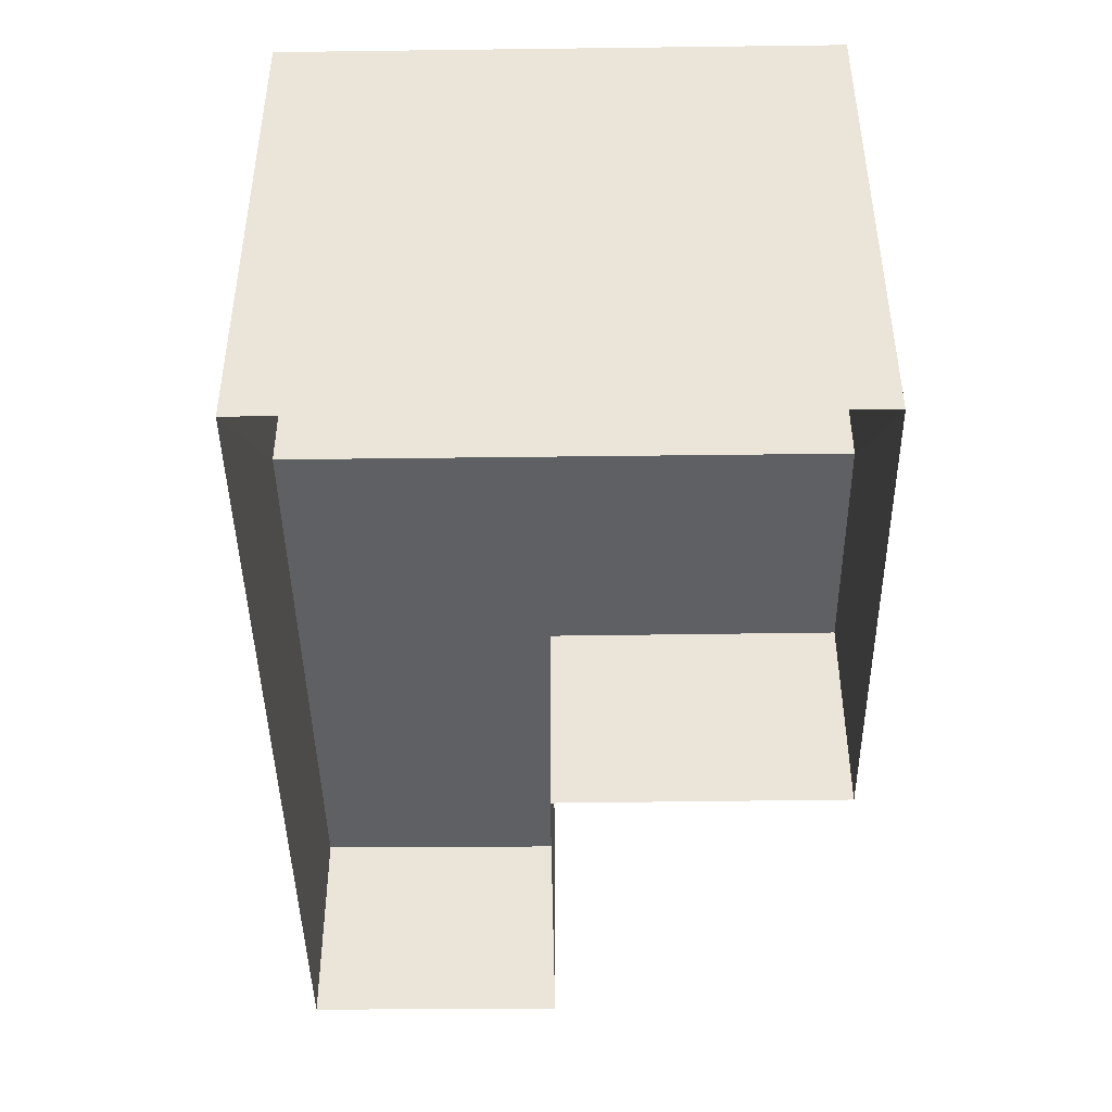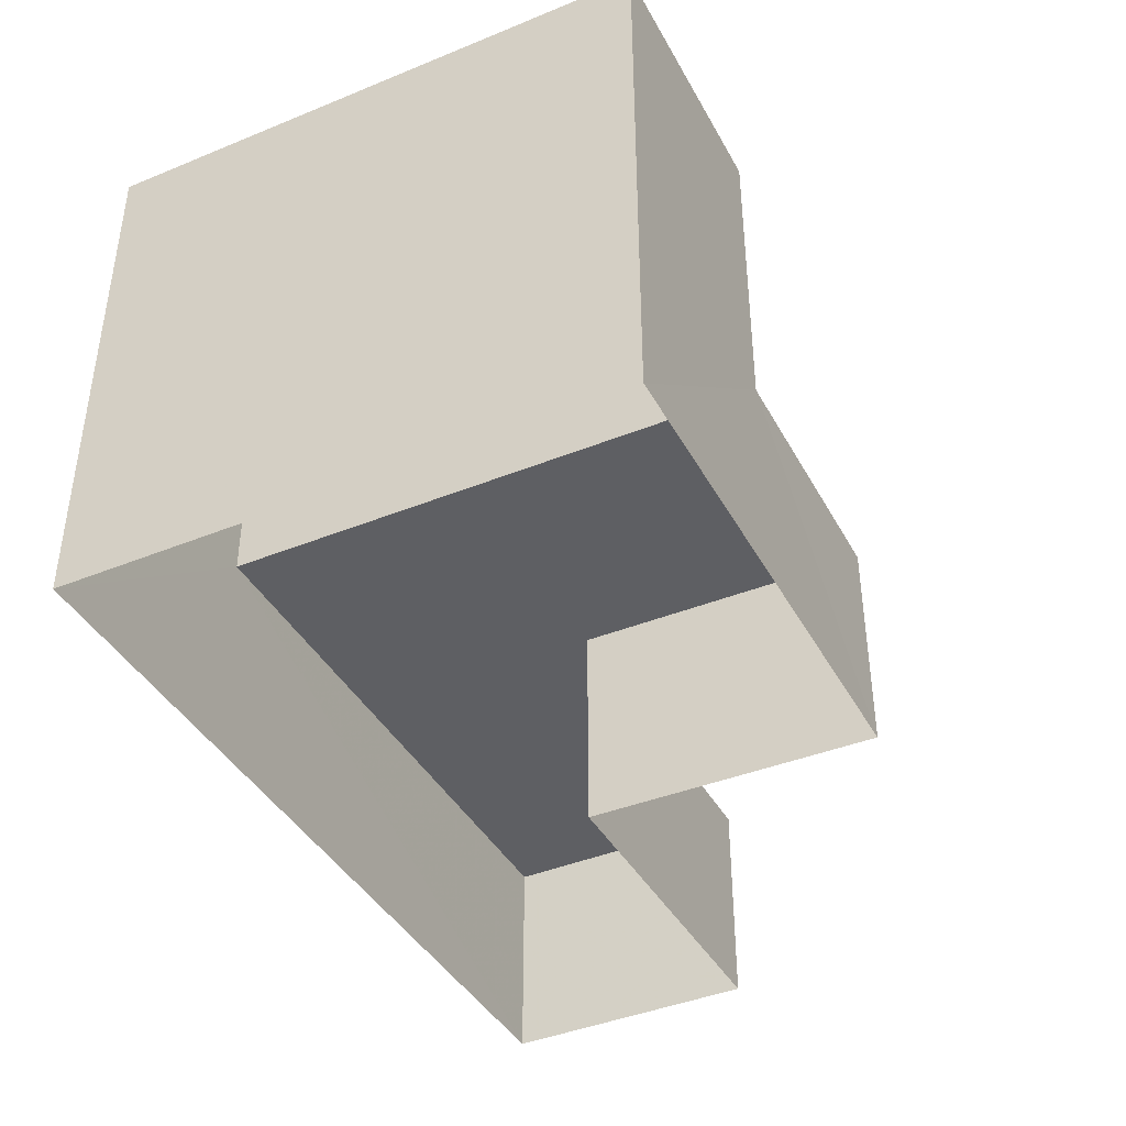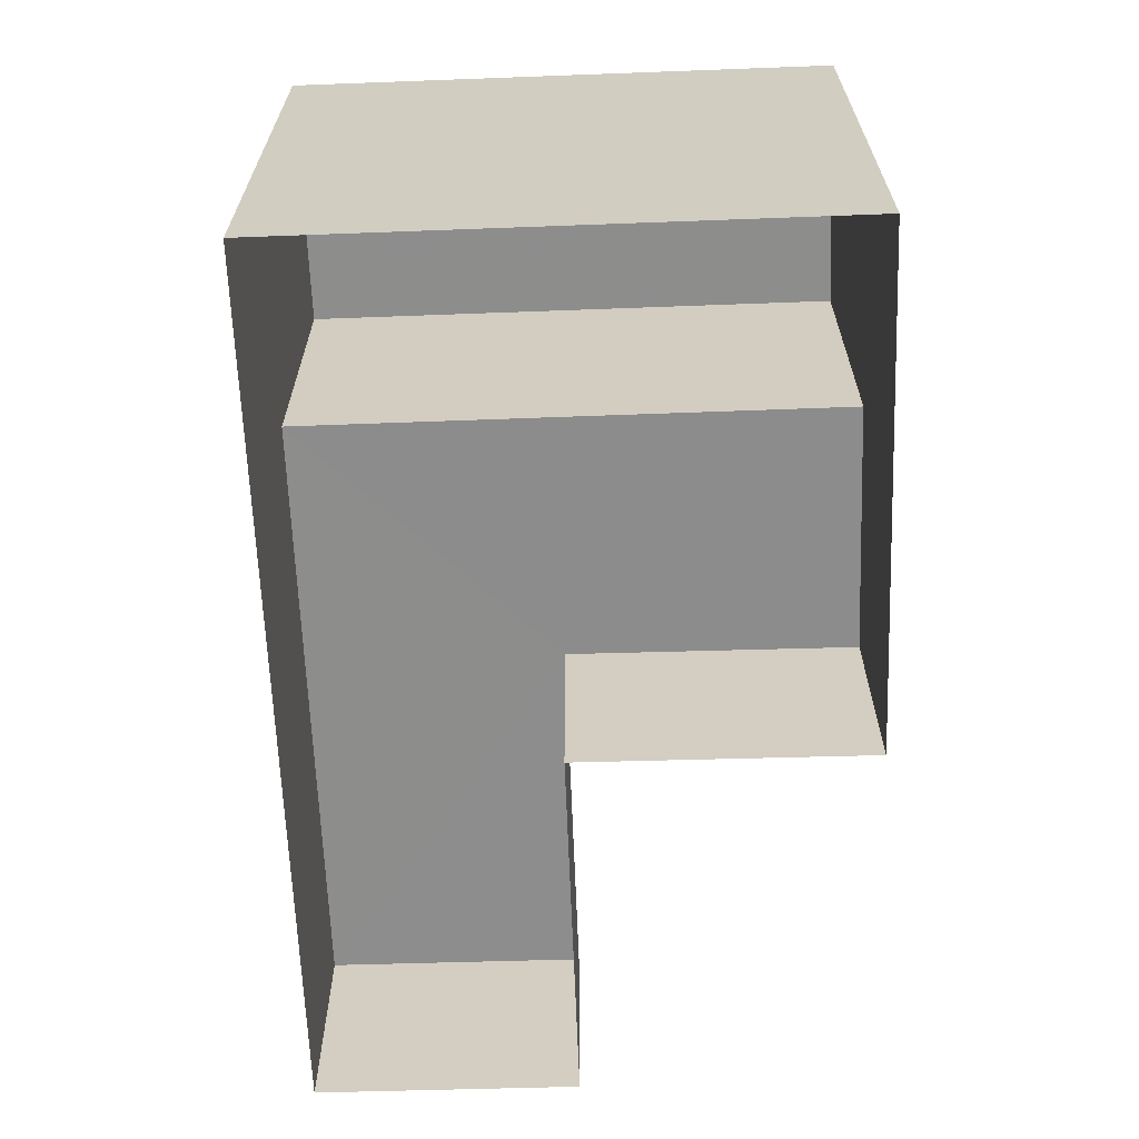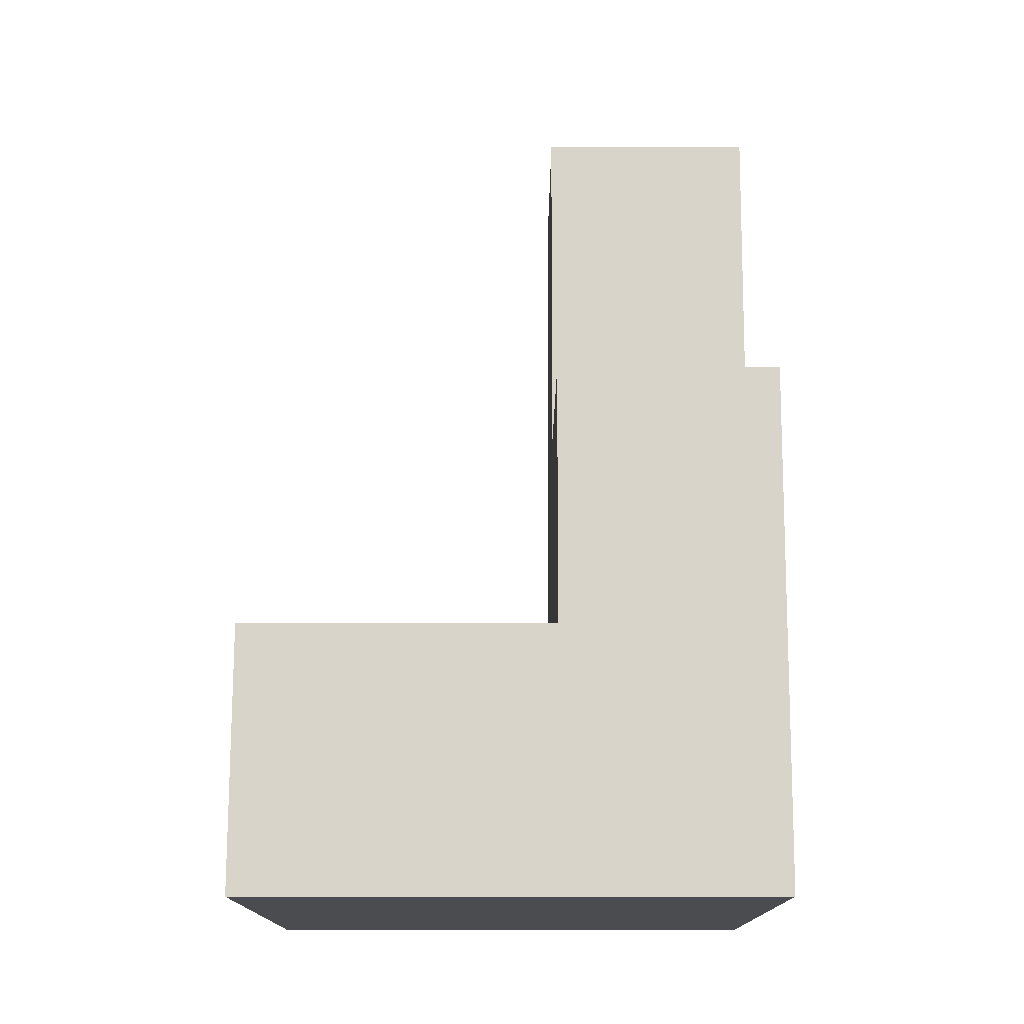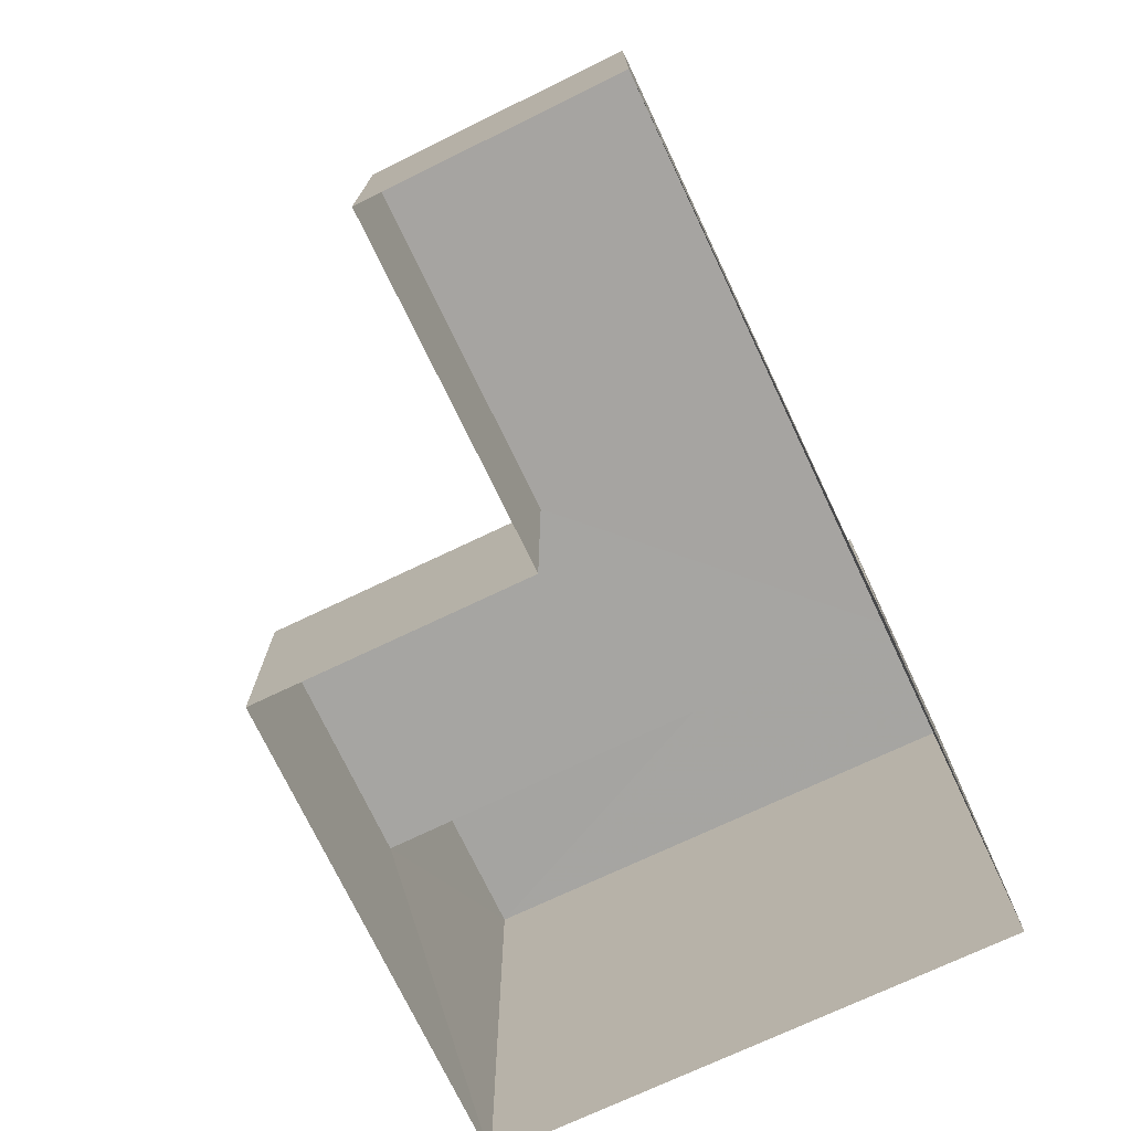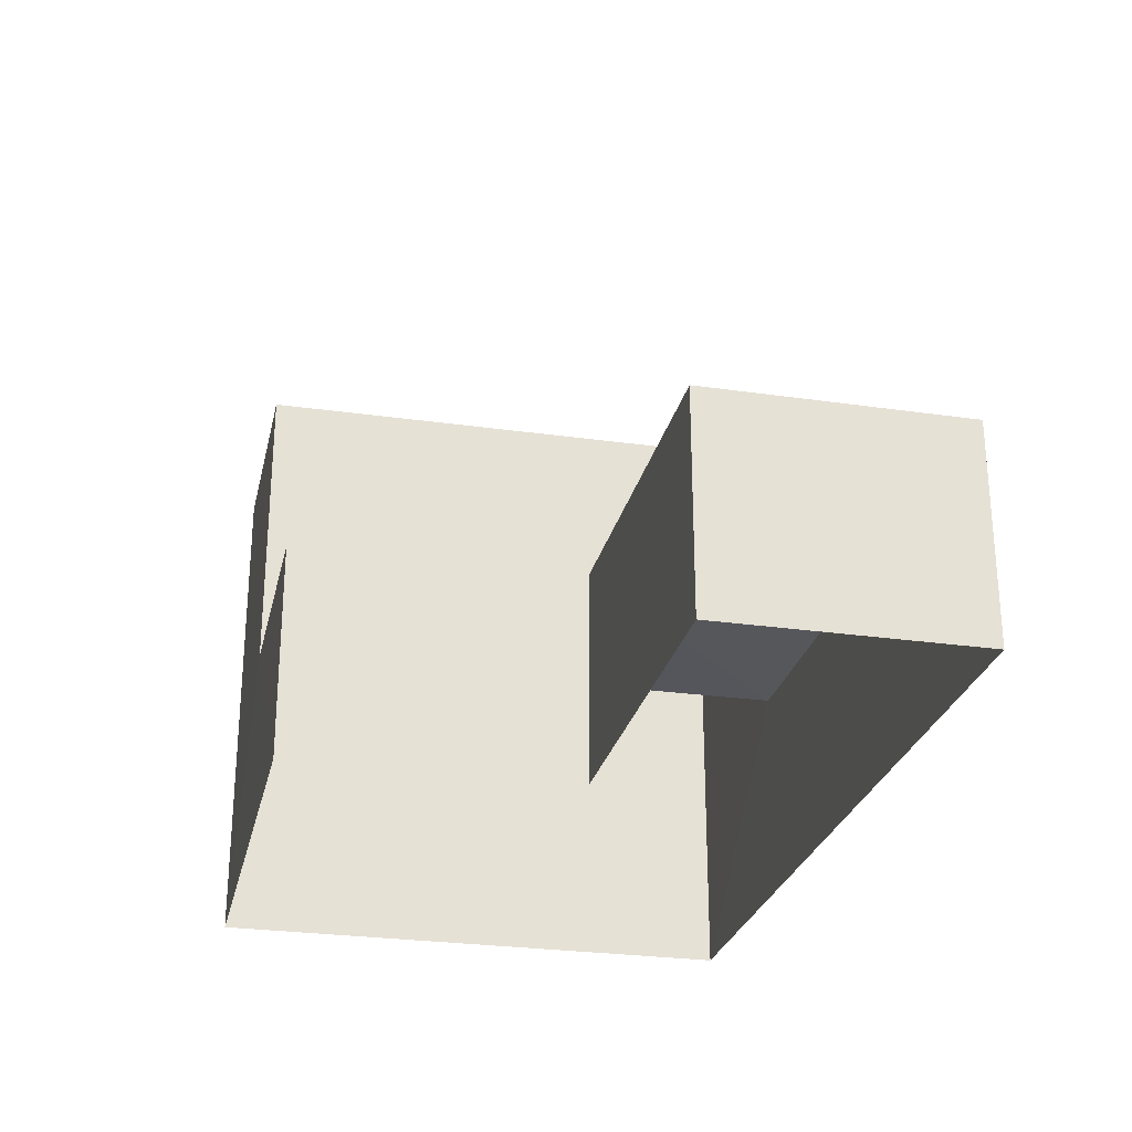
<metadata>
{"format":"obj","ext":"obj","renderer":"f3d","projection":"perspective","resolution":1024,"background":"white","views":[{"elev":-43.9,"azim":87.8,"up":"+Z"},{"elev":-40.6,"azim":113.4,"up":"+Z"},{"elev":-64.6,"azim":89.2,"up":"+Z"},{"elev":72.5,"azim":90.2,"up":"+Y"},{"elev":-73.5,"azim":-67.6,"up":"+Z"},{"elev":-26.8,"azim":-105.6,"up":"+Z"}]}
</metadata>
<code>
v -3.725e+05 -1.036e+05 32.64
v -3.725e+05 -1.036e+05 32.64
v -3.725e+05 -1.036e+05 32.64
v -3.725e+05 -1.036e+05 32.64
v -3.725e+05 -1.036e+05 32.64
v -3.725e+05 -1.036e+05 32.64
v -3.725e+05 -1.036e+05 34.46
v -3.725e+05 -1.036e+05 34.46
v -3.725e+05 -1.036e+05 34.46
v -3.725e+05 -1.036e+05 34.46
v -3.725e+05 -1.036e+05 34.46
v -3.725e+05 -1.036e+05 34.46
v -3.725e+05 -1.036e+05 37.03
v -3.725e+05 -1.036e+05 37.03
v -3.725e+05 -1.036e+05 37.03
v -3.725e+05 -1.036e+05 37.03
f 1 2 3
f 3 4 1
f 5 2 1
f 6 5 1
f 7 8 9
f 8 10 9
f 9 11 12
f 9 10 11
f 13 14 15
f 16 13 15
f 5 14 2
f 5 15 14
f 6 11 5
f 5 11 15
f 6 12 11
f 15 11 16
f 10 13 16
f 11 10 16
f 8 4 3
f 8 7 4
f 9 6 1
f 9 12 6
f 8 3 10
f 3 2 10
f 10 14 13
f 10 2 14
f 9 1 4
f 7 9 4

</code>
